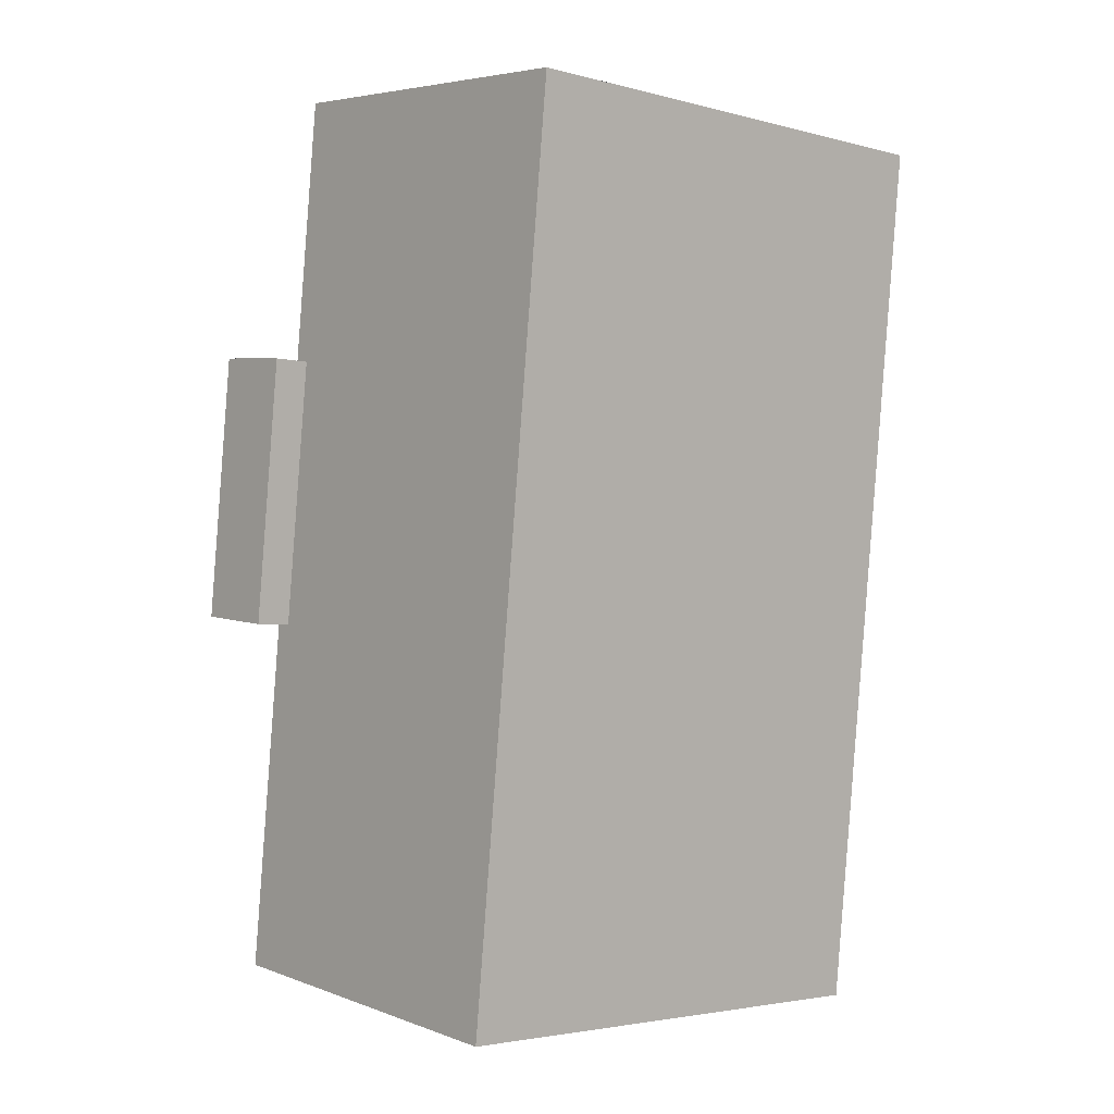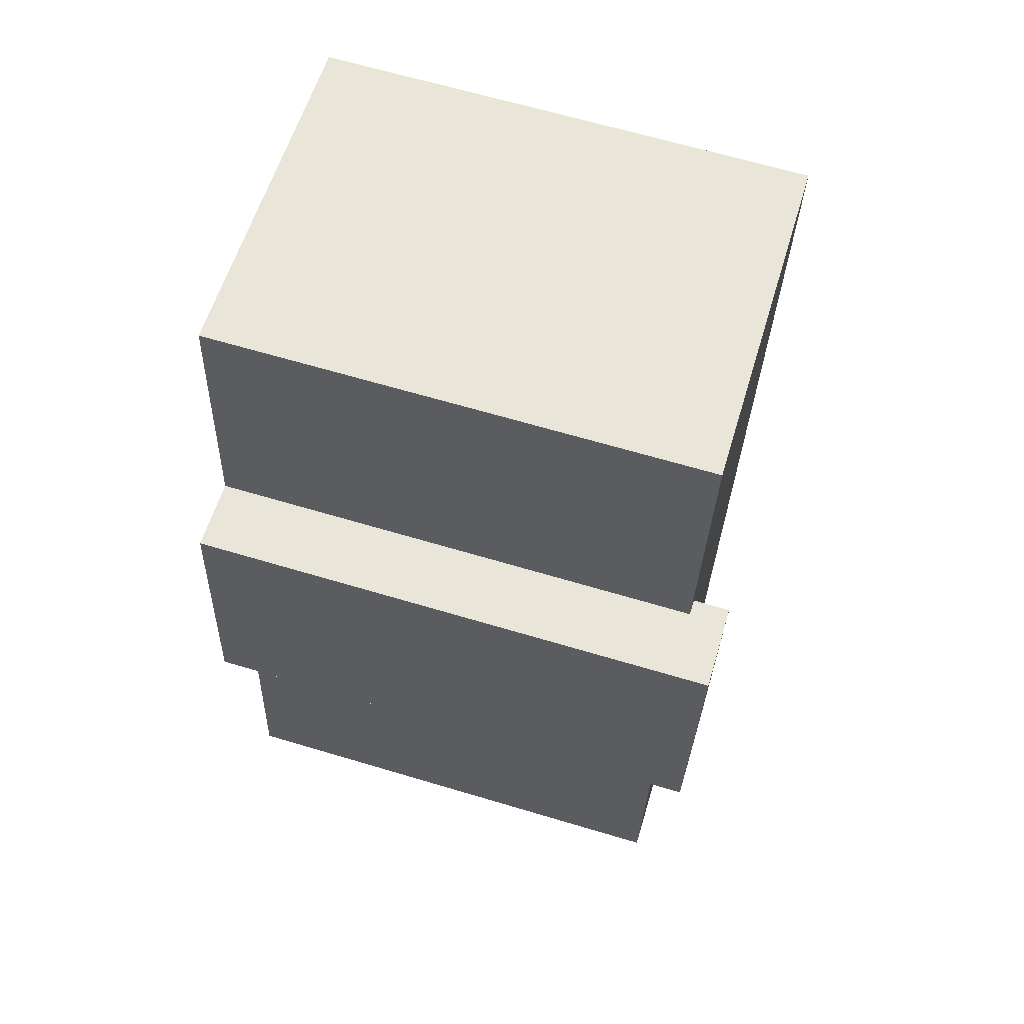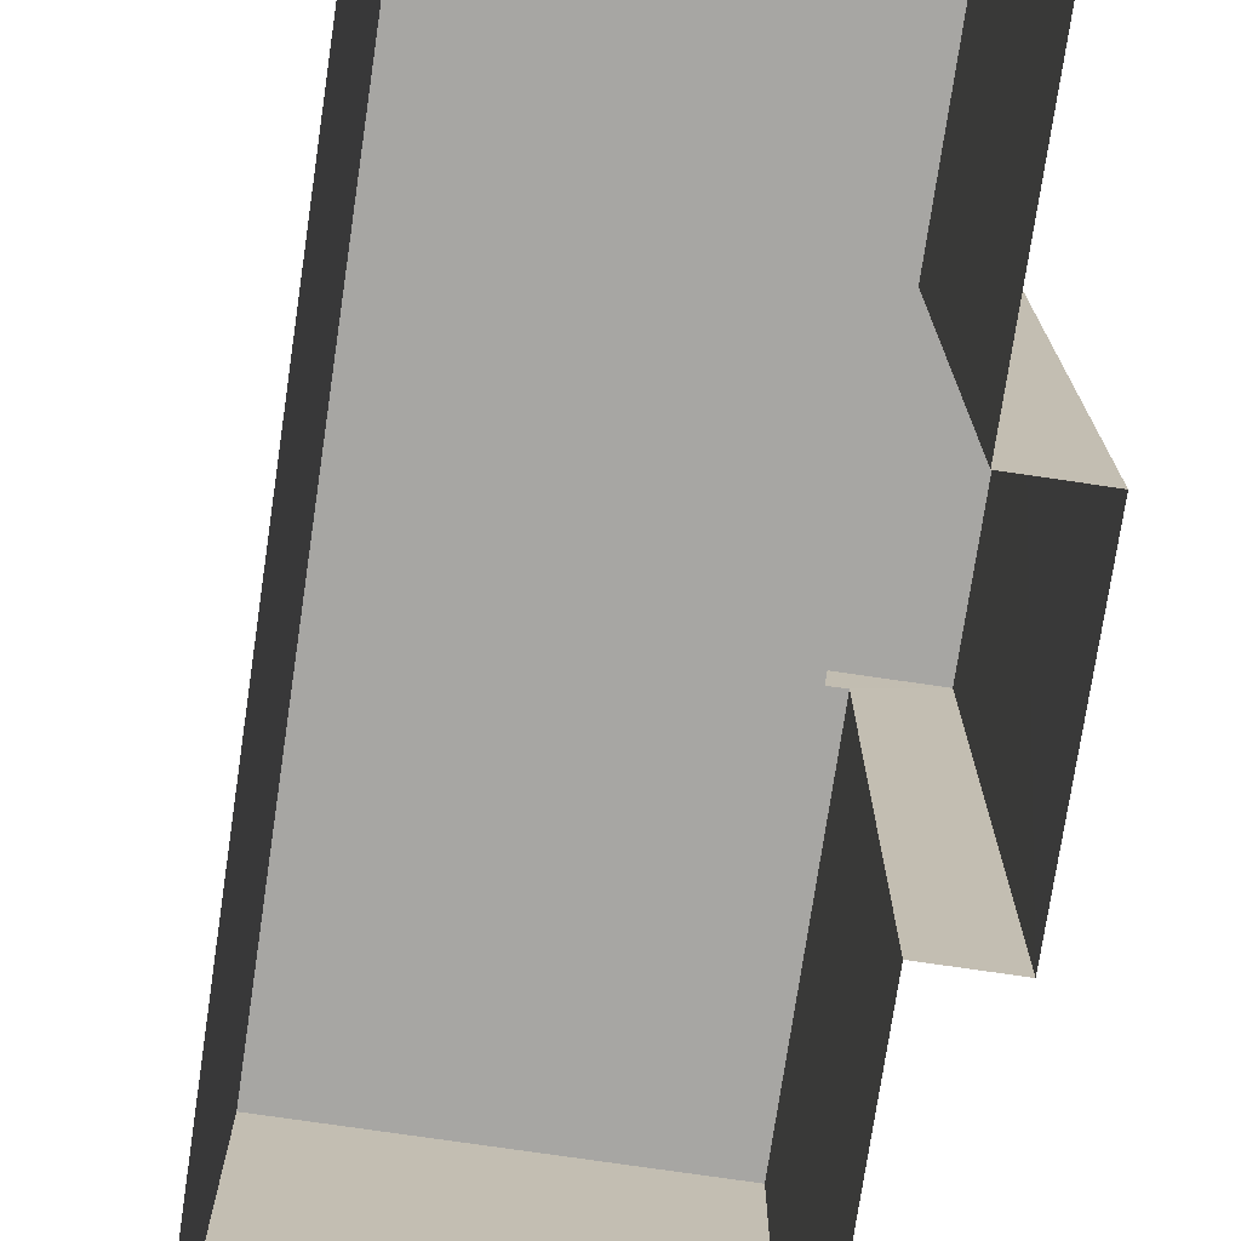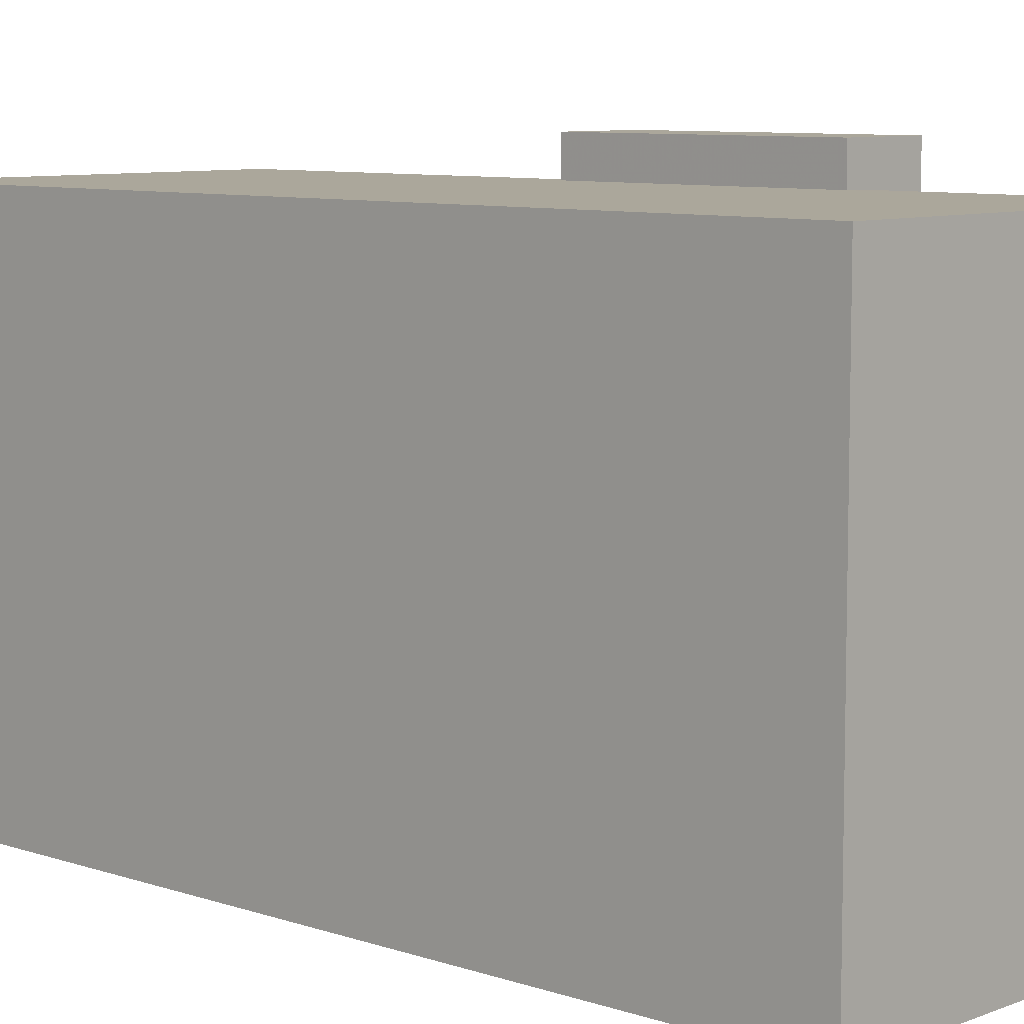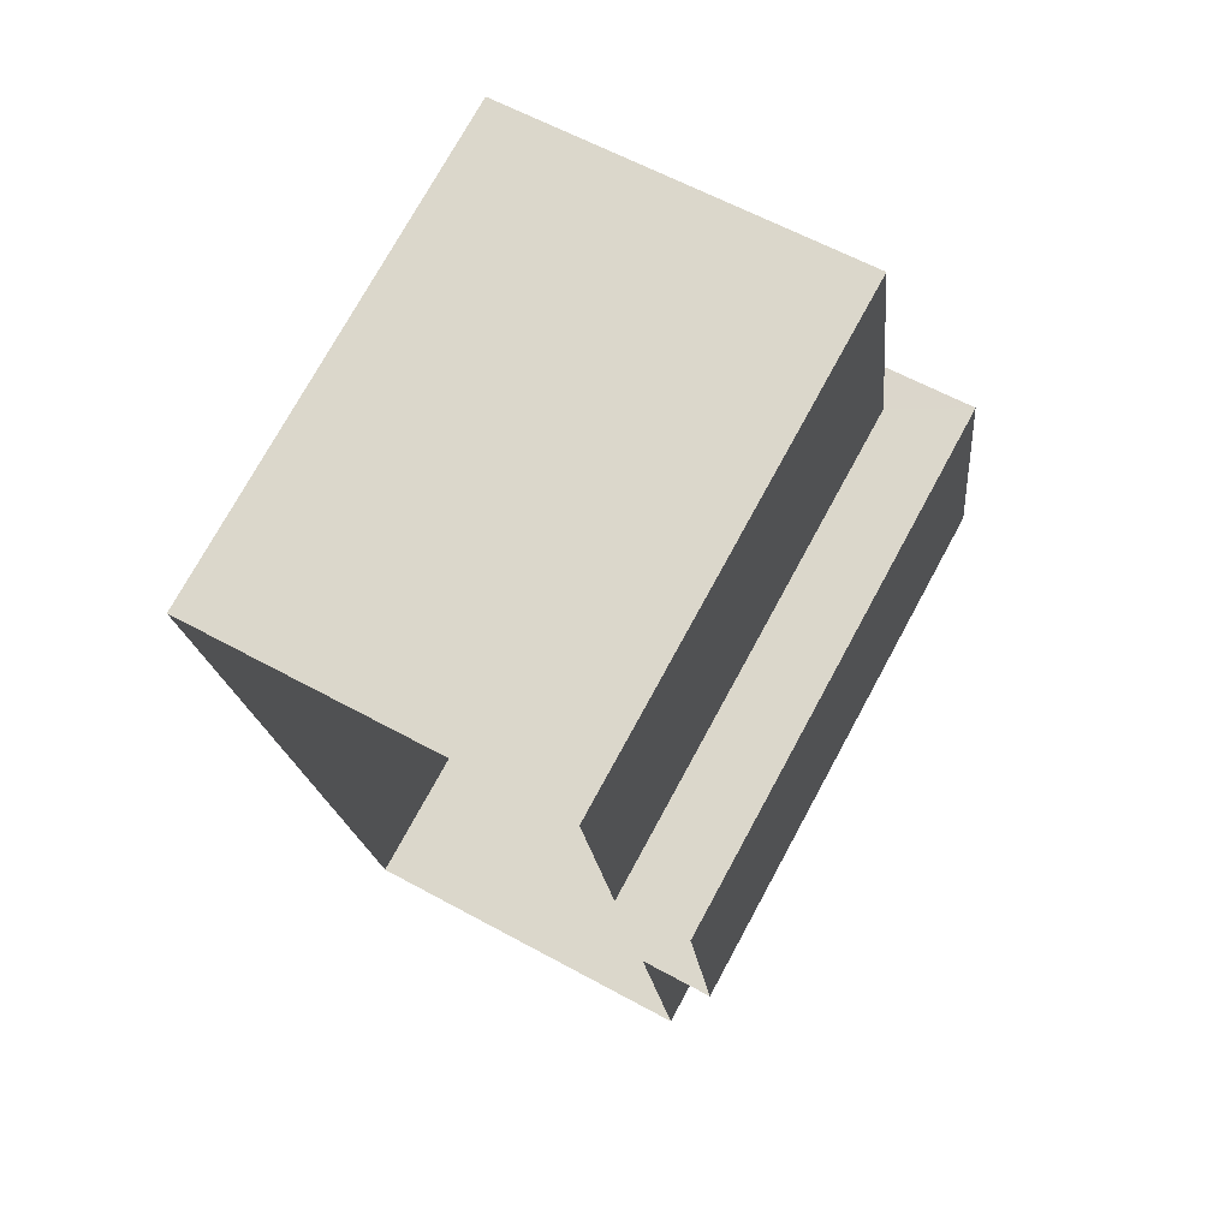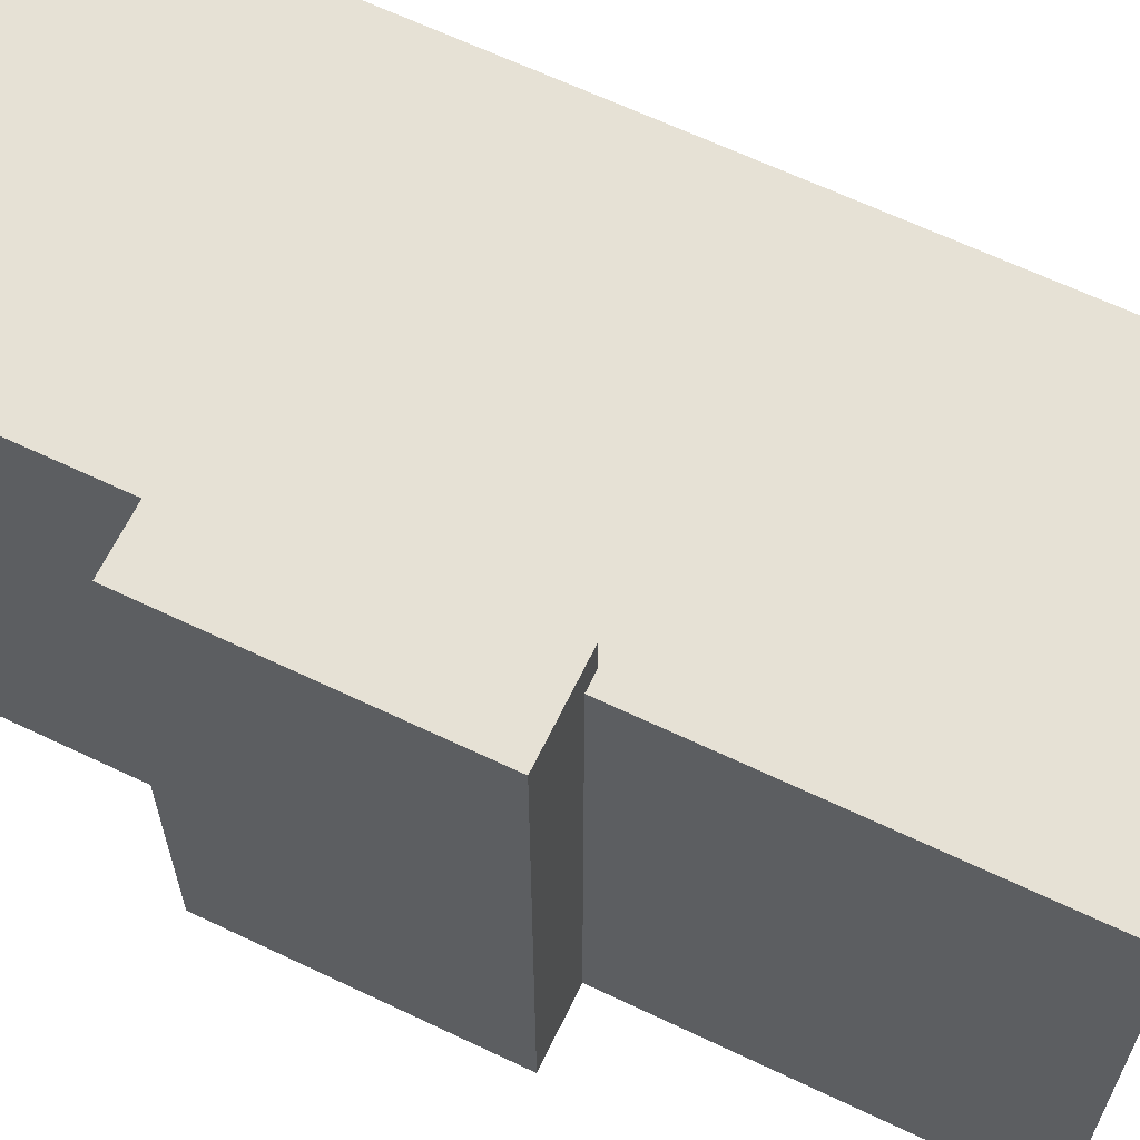
<metadata>
{"format":"obj","ext":"obj","renderer":"f3d","projection":"perspective","resolution":1024,"background":"white","views":[{"elev":-3.3,"azim":48.4,"up":"+Y"},{"elev":65.4,"azim":-73.3,"up":"+Y"},{"elev":-74.2,"azim":165.3,"up":"+Z"},{"elev":8.1,"azim":126.8,"up":"+Z"},{"elev":74.3,"azim":-151.5,"up":"+Y"},{"elev":64.4,"azim":-70.6,"up":"+Z"}]}
</metadata>
<code>
v -1.183e+04 -3.438e+04 37.13
v -1.183e+04 -3.44e+04 37.13
v -1.184e+04 -3.439e+04 37.13
v -1.184e+04 -3.438e+04 37.13
v -1.184e+04 -3.438e+04 37.13
v -1.184e+04 -3.44e+04 37.13
v -1.184e+04 -3.438e+04 37.13
v -1.184e+04 -3.439e+04 37.13
v -1.184e+04 -3.438e+04 50.89
v -1.184e+04 -3.439e+04 50.89
v -1.184e+04 -3.439e+04 50.89
v -1.184e+04 -3.438e+04 50.89
v -1.184e+04 -3.438e+04 49.95
v -1.184e+04 -3.438e+04 49.95
v -1.184e+04 -3.438e+04 49.95
v -1.183e+04 -3.438e+04 49.95
v -1.184e+04 -3.439e+04 49.95
v -1.184e+04 -3.44e+04 49.95
v -1.184e+04 -3.439e+04 49.95
v -1.183e+04 -3.44e+04 49.95
f 1 2 3
f 4 1 5
f 2 6 3
f 7 5 8
f 5 3 8
f 5 1 3
f 9 10 11
f 9 12 10
f 13 14 15
f 14 13 16
f 17 18 19
f 20 16 19
f 18 20 19
f 19 16 13
f 19 11 17
f 3 17 8
f 8 17 10
f 17 11 10
f 12 7 8
f 10 12 8
f 9 15 12
f 12 15 7
f 9 13 15
f 7 15 5
f 19 9 11
f 19 13 9
f 18 6 2
f 20 18 2
f 5 14 4
f 5 15 14
f 17 6 18
f 17 3 6
f 14 1 4
f 14 16 1
f 16 2 1
f 16 20 2

</code>
